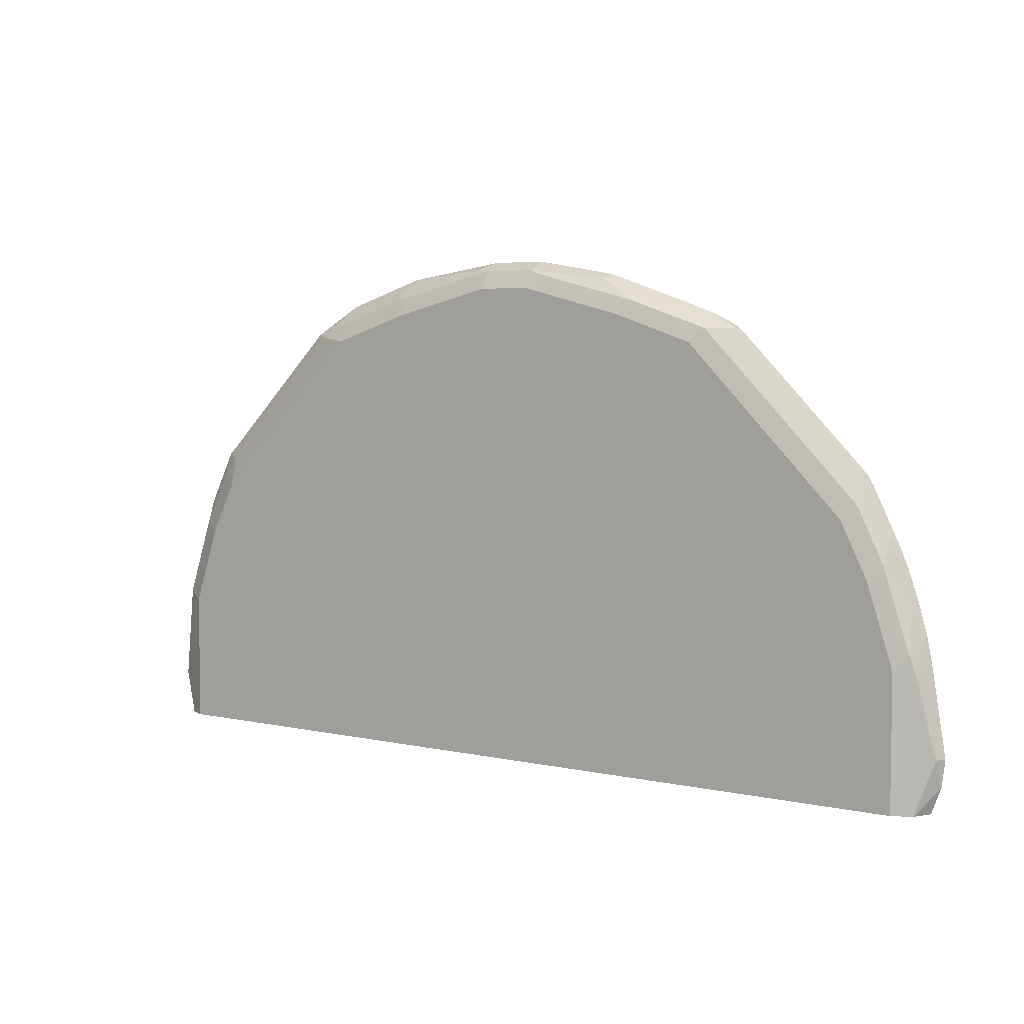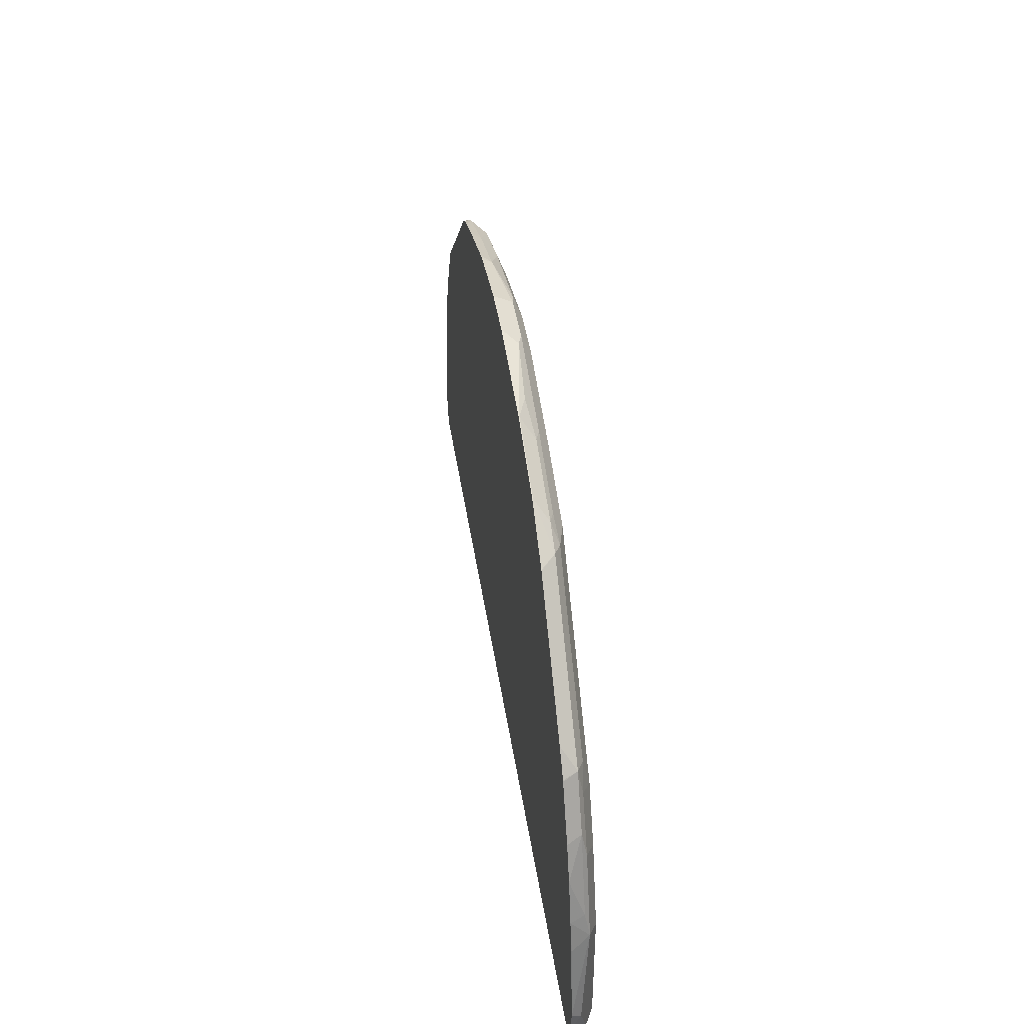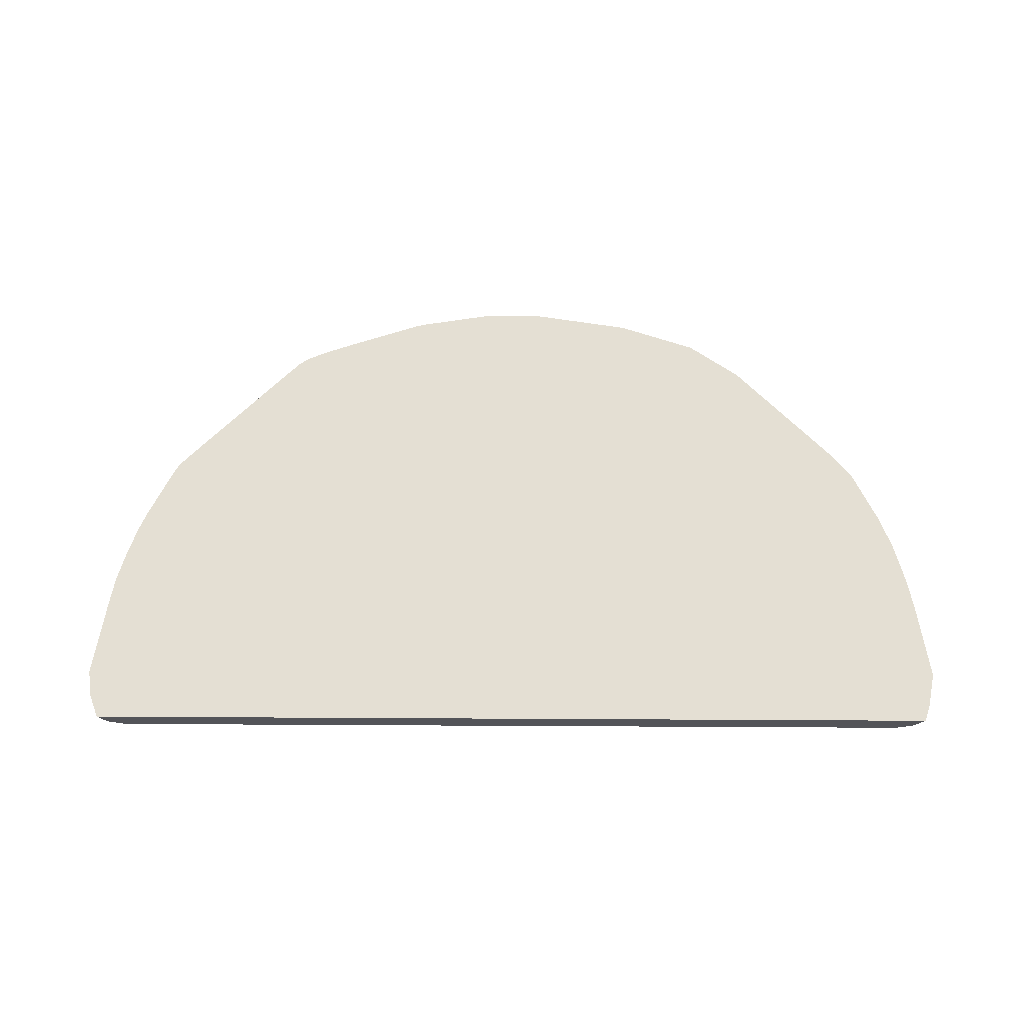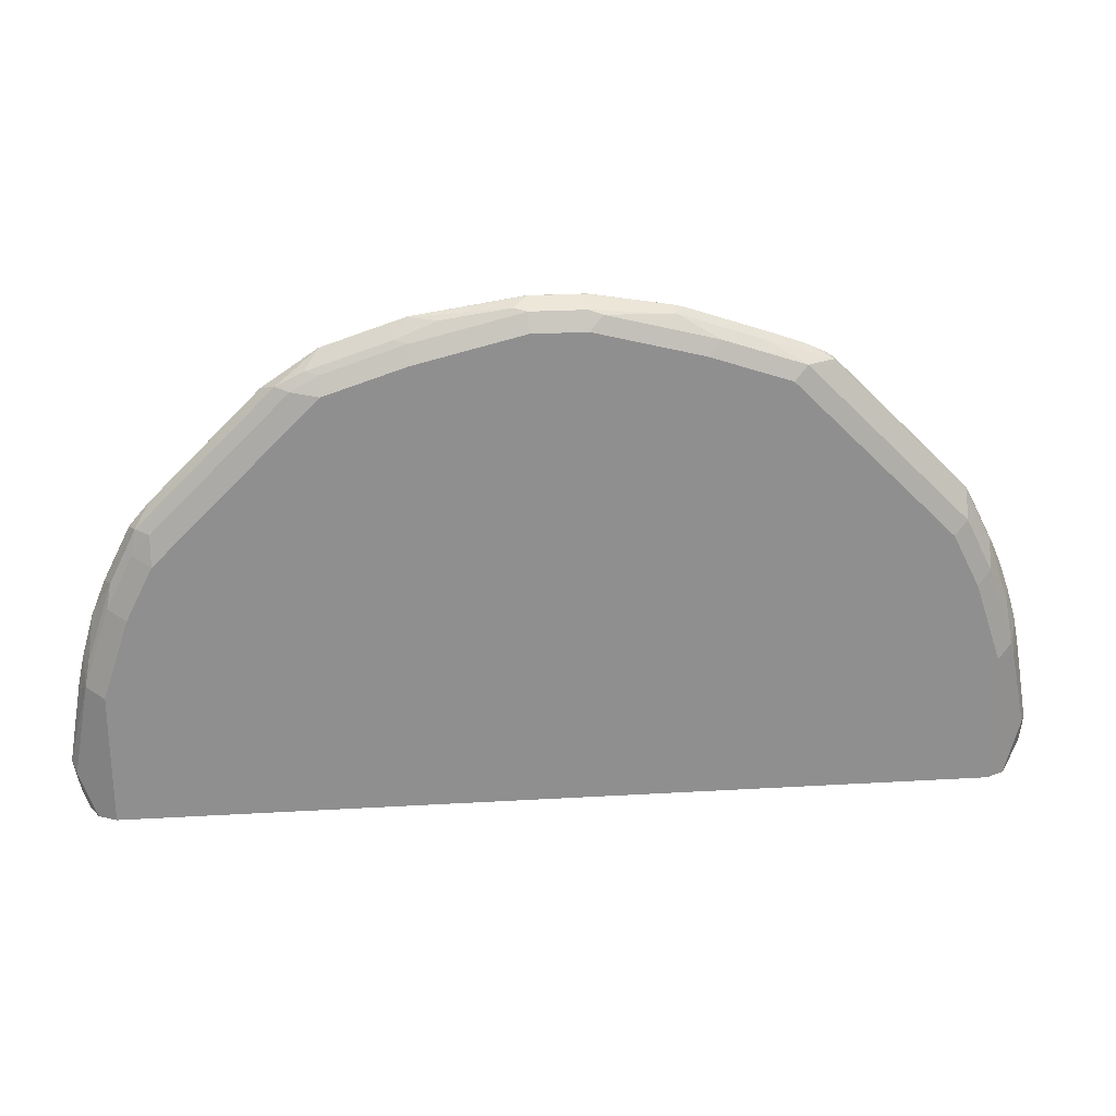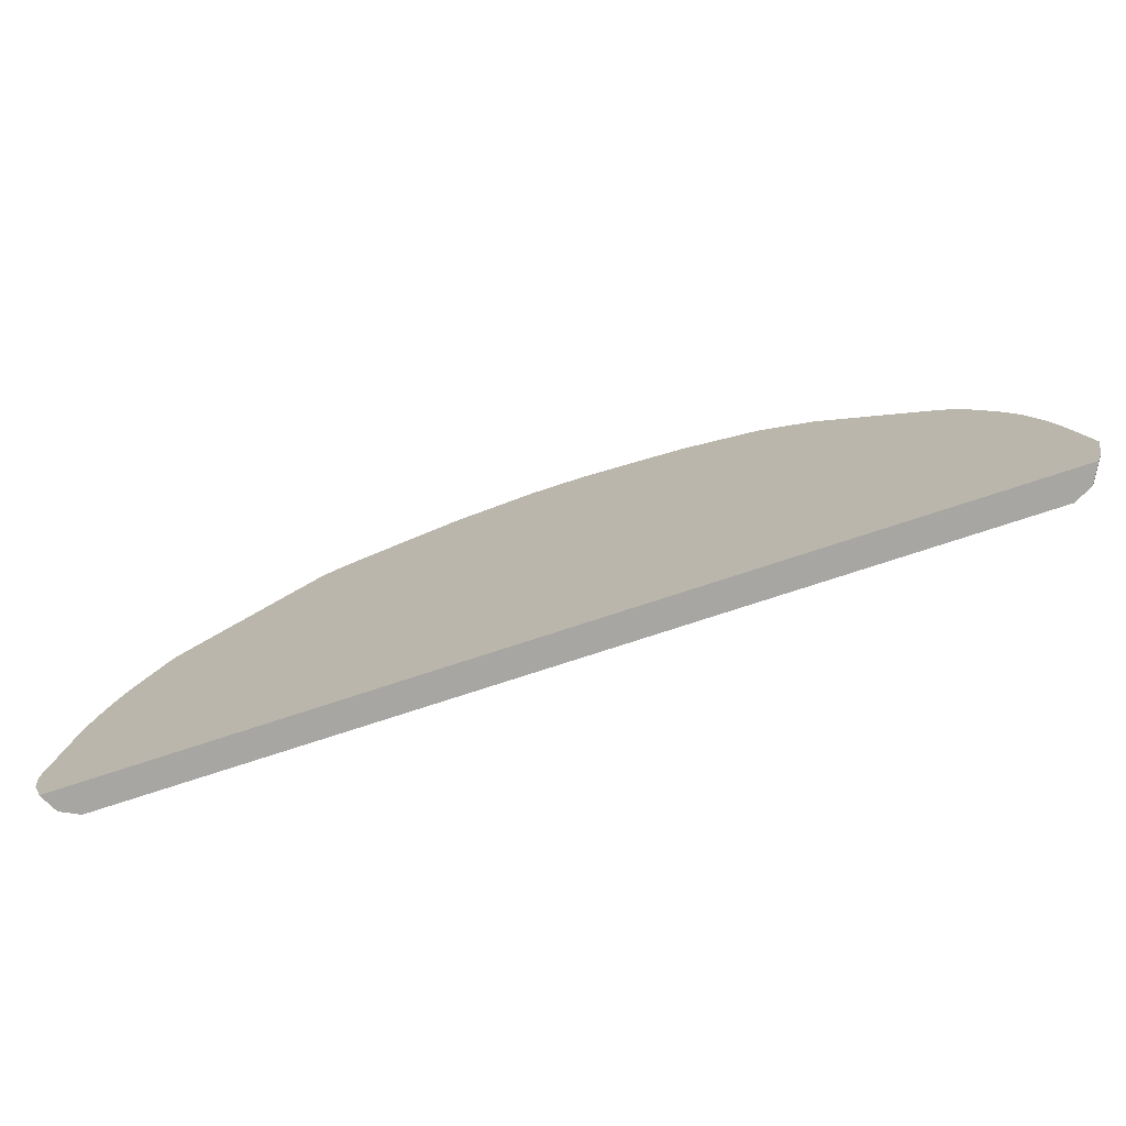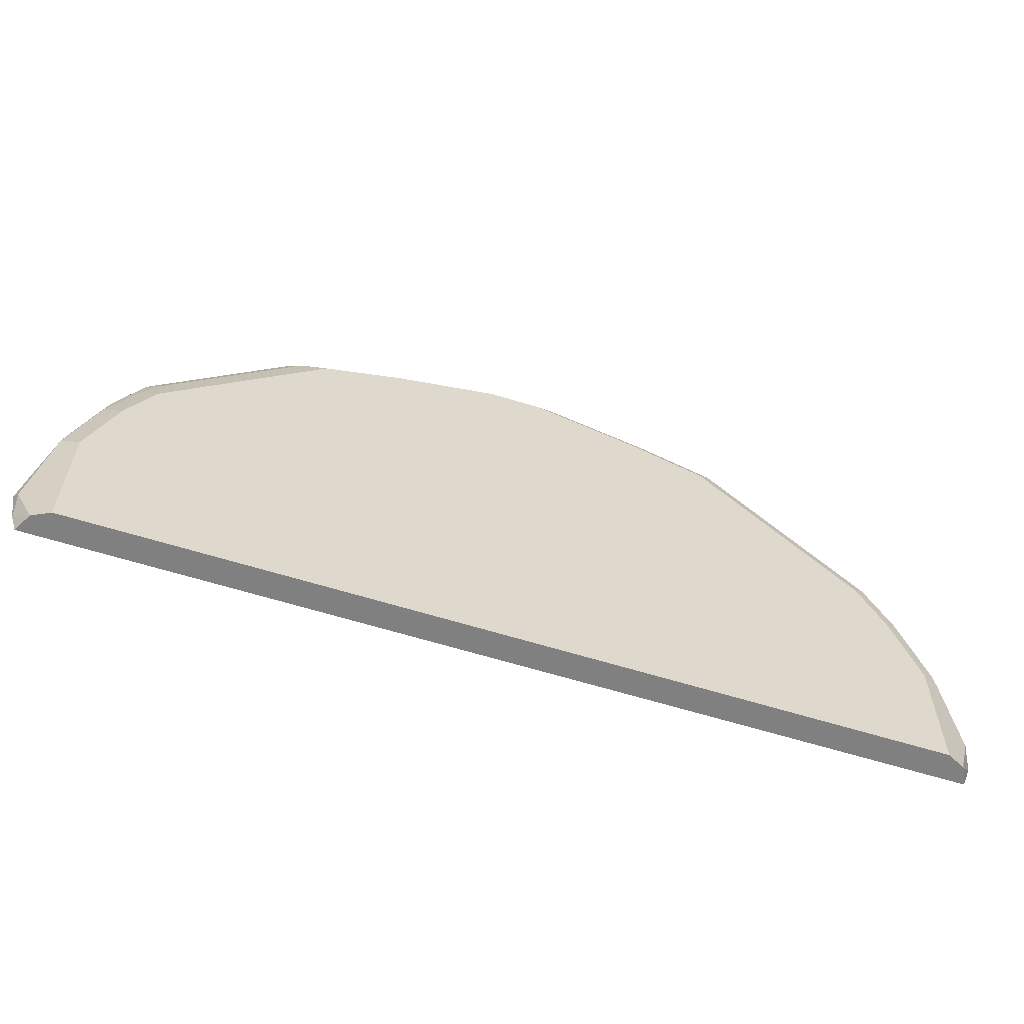
<metadata>
{"format":"obj","ext":"obj","renderer":"f3d","projection":"perspective","resolution":1024,"background":"white","views":[{"elev":5.0,"azim":35.2,"up":"+Z"},{"elev":42.3,"azim":-98.4,"up":"+Z"},{"elev":66.6,"azim":-179.7,"up":"+Y"},{"elev":25.0,"azim":-5.4,"up":"+Z"},{"elev":-74.3,"azim":-161.7,"up":"+Z"},{"elev":-60.2,"azim":-17.9,"up":"+Z"}]}
</metadata>
<code>
v -0.5544 -0.6175 0.1319
v 0.5207 -0.6509 0.1319
v -0.5207 -0.6509 0.1319
v 0.4556 -0.6509 0.4556
v 0.5207 -0.6509 0.2929
v 0.4882 -0.6509 0.3906
v 0.4719 -0.6428 0.4718
v 0.5044 -0.6428 0.4068
v 0.5369 -0.6428 0.3092
v 0.5315 -0.6292 0.358
v 0.5451 -0.6224 0.3255
v 0.5424 -0.64 0.2929
v 0.5424 -0.64 0.1319
v 0.5641 -0.6292 0.1953
v 0.5436 -0.6389 0.1319
v 0.554 -0.6175 0.1319
v 0.5539 -0.6183 0.1319
v 0.5654 -0.6183 0.1627
v 0.5661 -0.6175 0.1636
v 0.57 -0.6175 0.1953
v 0.5532 -0.6183 0.2929
v 0.5462 -0.6175 0.3299
v 0.5532 -0.6175 0.2938
v 0.5349 -0.6175 0.3681
v 0.5044 -0.6265 0.4394
v 0.4719 -0.6265 0.5044
v 0.512 -0.6175 0.4273
v 0.5224 -0.6175 0.4033
v 0.4719 -0.6175 0.5044
v 0.4795 -0.6175 0.4923
v 0.4565 -0.6175 0.5202
v 0.325 -0.6175 0.6518
v 0.297 -0.6175 0.6748
v 0.3092 -0.6175 0.6672
v 0.3092 -0.6265 0.6672
v 0.2732 -0.6175 0.6851
v 0.2534 -0.6175 0.6921
v 0.1402 -0.6175 0.7302
v 0.2379 -0.6175 0.6976
v 0.2279 -0.6292 0.6943
v 0.1302 -0.6292 0.7268
v 0.2767 -0.6428 0.6672
v 0.2604 -0.6509 0.6509
v 0.1627 -0.6509 0.6834
v 0.03255 -0.6509 0.7159
v 0.04884 -0.6428 0.7322
v 0.179 -0.6428 0.6997
v 0.03255 -0.64 0.7377
v -9.4e-05 -0.64 0.7377
v 0.03255 -0.6183 0.7485
v 0.1302 -0.6175 0.7326
v 0.03344 -0.6175 0.7485
v -0.03256 -0.6175 0.7485
v -0.03256 -0.6183 0.7485
v -0.03256 -0.64 0.7377
v -0.04885 -0.6346 0.7404
v -0.1619 -0.6175 0.7288
v -0.1628 -0.6183 0.7282
v -0.1302 -0.6292 0.7268
v -0.179 -0.6346 0.7078
v -0.2604 -0.6183 0.6956
v -0.2595 -0.6175 0.6963
v -0.57 -0.6175 0.1962
v -0.4795 -0.6175 0.4933
v -0.3257 -0.6175 0.6512
v -0.3245 -0.6175 0.6522
v -0.2607 -0.6175 0.6956
v -0.3091 -0.6346 0.659
v -0.2767 -0.6346 0.6752
v -0.2604 -0.64 0.6725
v -0.2929 -0.6428 0.6549
v -0.3417 -0.6346 0.6265
v -0.4559 -0.6175 0.521
v -0.4718 -0.6346 0.4963
v -0.4556 -0.6428 0.4922
v -0.2604 -0.6509 0.6509
v -0.1628 -0.64 0.7051
v -0.03256 -0.6509 0.7159
v -9.4e-05 -0.6509 0.7159
v -0.4556 -0.6509 0.4556
v -0.4881 -0.6509 0.3906
v -0.5207 -0.6509 0.2929
v -0.5641 -0.6292 0.1845
v -0.5424 -0.64 0.3038
v -0.5098 -0.64 0.4014
v -0.4773 -0.64 0.4665
v -0.5044 -0.6346 0.4312
v -0.5369 -0.6346 0.3336
v -0.5449 -0.6175 0.3327
v -0.5299 -0.6175 0.385
v -0.5126 -0.6183 0.4272
v -0.5128 -0.6175 0.427
v -0.48 -0.6183 0.4922
v -0.1628 -0.6509 0.6834
v -0.5532 -0.6175 0.2938
v -0.5532 -0.6183 0.2929
v -0.5618 -0.6175 0.1542
v -0.5424 -0.64 0.1319
f 2 3 1
f 70 77 60
f 60 77 55
f 60 55 56
f 60 56 59
f 55 77 78
f 55 78 79
f 46 55 79
f 49 55 46
f 49 50 55
f 70 76 77
f 45 46 79
f 43 79 4
f 79 78 4
f 78 3 4
f 80 3 78
f 81 3 80
f 82 83 3
f 82 84 83
f 82 81 84
f 81 85 84
f 45 79 43
f 86 85 81
f 70 71 76
f 72 75 71
f 53 52 62
f 62 52 63
f 64 62 63
f 65 62 64
f 66 62 65
f 67 62 66
f 67 61 62
f 68 61 67
f 69 61 68
f 76 71 75
f 69 60 61
f 69 71 70
f 69 68 71
f 68 72 71
f 68 65 72
f 68 66 65
f 68 67 66
f 72 65 73
f 72 73 74
f 72 74 75
f 69 70 60
f 87 85 86
f 88 85 87
f 88 84 85
f 89 96 84
f 96 63 84
f 96 95 63
f 95 64 63
f 83 84 63
f 83 63 97
f 83 97 98
f 83 98 3
f 98 1 3
f 89 95 96
f 97 1 98
f 1 63 20
f 16 1 20
f 16 2 1
f 52 20 63
f 29 20 52
f 24 20 29
f 33 29 52
f 38 33 52
f 26 7 8
f 97 63 1
f 89 90 95
f 90 64 95
f 94 78 77
f 88 89 84
f 88 90 89
f 88 87 90
f 90 87 91
f 92 90 91
f 92 64 90
f 92 93 64
f 92 91 93
f 93 91 74
f 93 74 64
f 73 64 74
f 73 65 64
f 87 74 91
f 87 86 74
f 86 75 74
f 86 80 75
f 86 81 80
f 76 75 80
f 76 80 78
f 94 76 78
f 94 77 76
f 57 54 53
f 57 53 62
f 82 3 81
f 58 62 61
f 12 14 20
f 21 12 20
f 21 11 12
f 21 22 11
f 23 22 21
f 23 20 22
f 23 21 20
f 22 20 24
f 22 24 11
f 14 19 20
f 10 11 24
f 25 8 10
f 25 26 8
f 25 27 26
f 28 27 25
f 28 24 27
f 28 25 24
f 27 24 29
f 30 27 29
f 30 26 27
f 25 10 24
f 19 16 20
f 17 16 19
f 18 17 19
f 2 4 3
f 5 4 2
f 6 4 5
f 6 7 4
f 6 8 7
f 58 57 62
f 9 10 8
f 9 11 10
f 9 12 11
f 9 5 12
f 9 6 5
f 12 5 2
f 13 12 2
f 13 14 12
f 13 15 14
f 13 2 15
f 15 2 16
f 17 15 16
f 18 15 17
f 18 14 15
f 18 19 14
f 30 29 26
f 31 26 29
f 9 8 6
f 31 29 32
f 44 42 47
f 41 47 42
f 41 46 47
f 48 46 41
f 48 49 46
f 48 50 49
f 48 41 50
f 41 51 50
f 41 38 51
f 44 47 46
f 51 38 52
f 53 50 52
f 54 50 53
f 54 55 50
f 54 56 55
f 57 56 54
f 58 56 57
f 58 60 59
f 58 61 60
f 31 32 26
f 51 52 50
f 44 46 45
f 58 59 56
f 44 43 42
f 44 45 43
f 34 32 33
f 34 33 35
f 36 35 33
f 36 37 35
f 36 33 37
f 37 33 38
f 39 37 38
f 39 40 37
f 34 35 32
f 40 38 41
f 42 43 4
f 39 38 40
f 42 4 7
f 42 7 26
f 32 29 33
f 35 42 26
f 37 40 35
f 40 42 35
f 35 26 32
f 40 41 42

</code>
